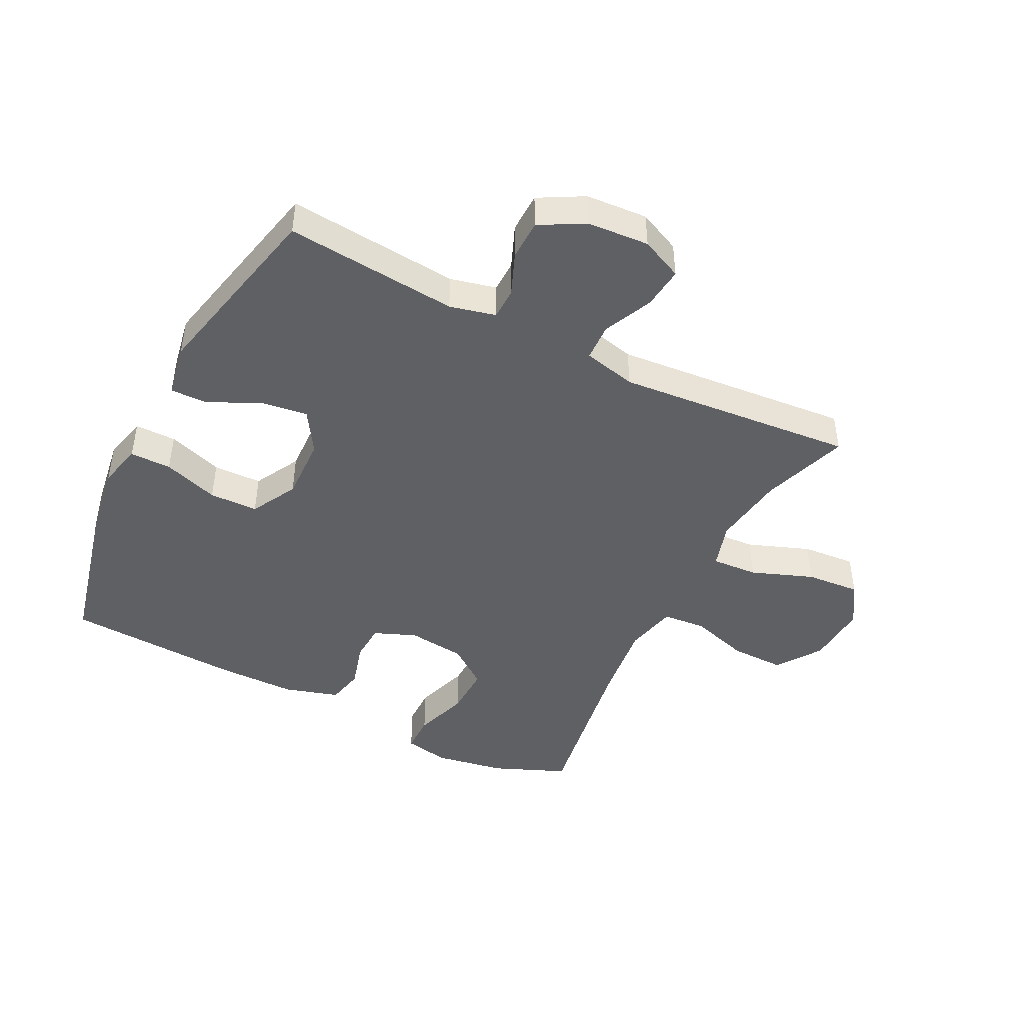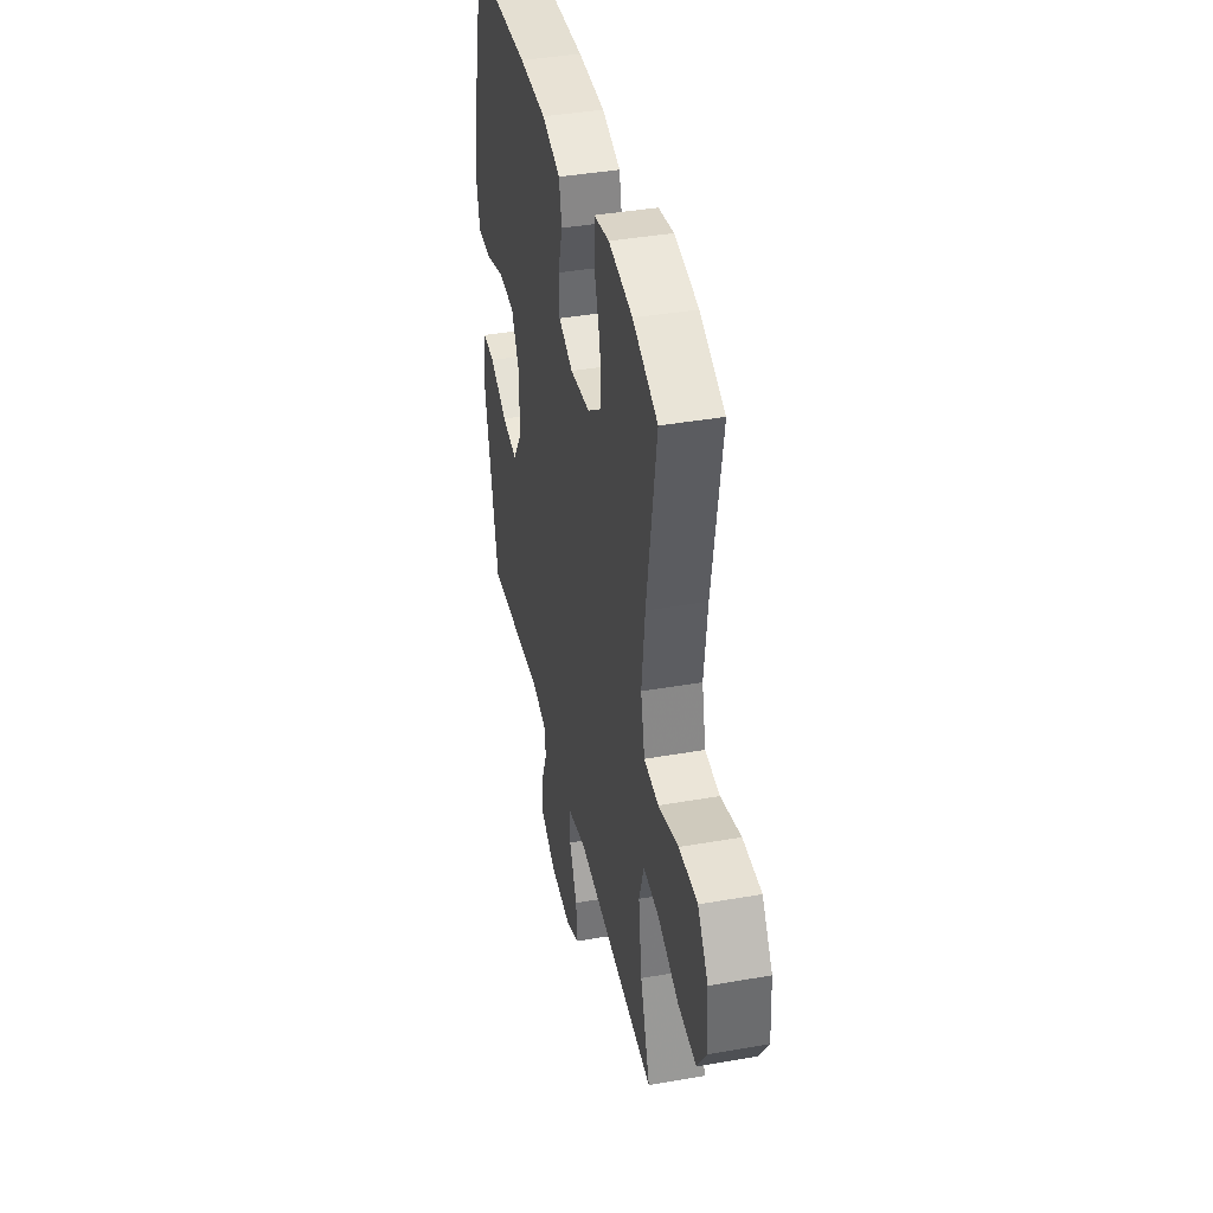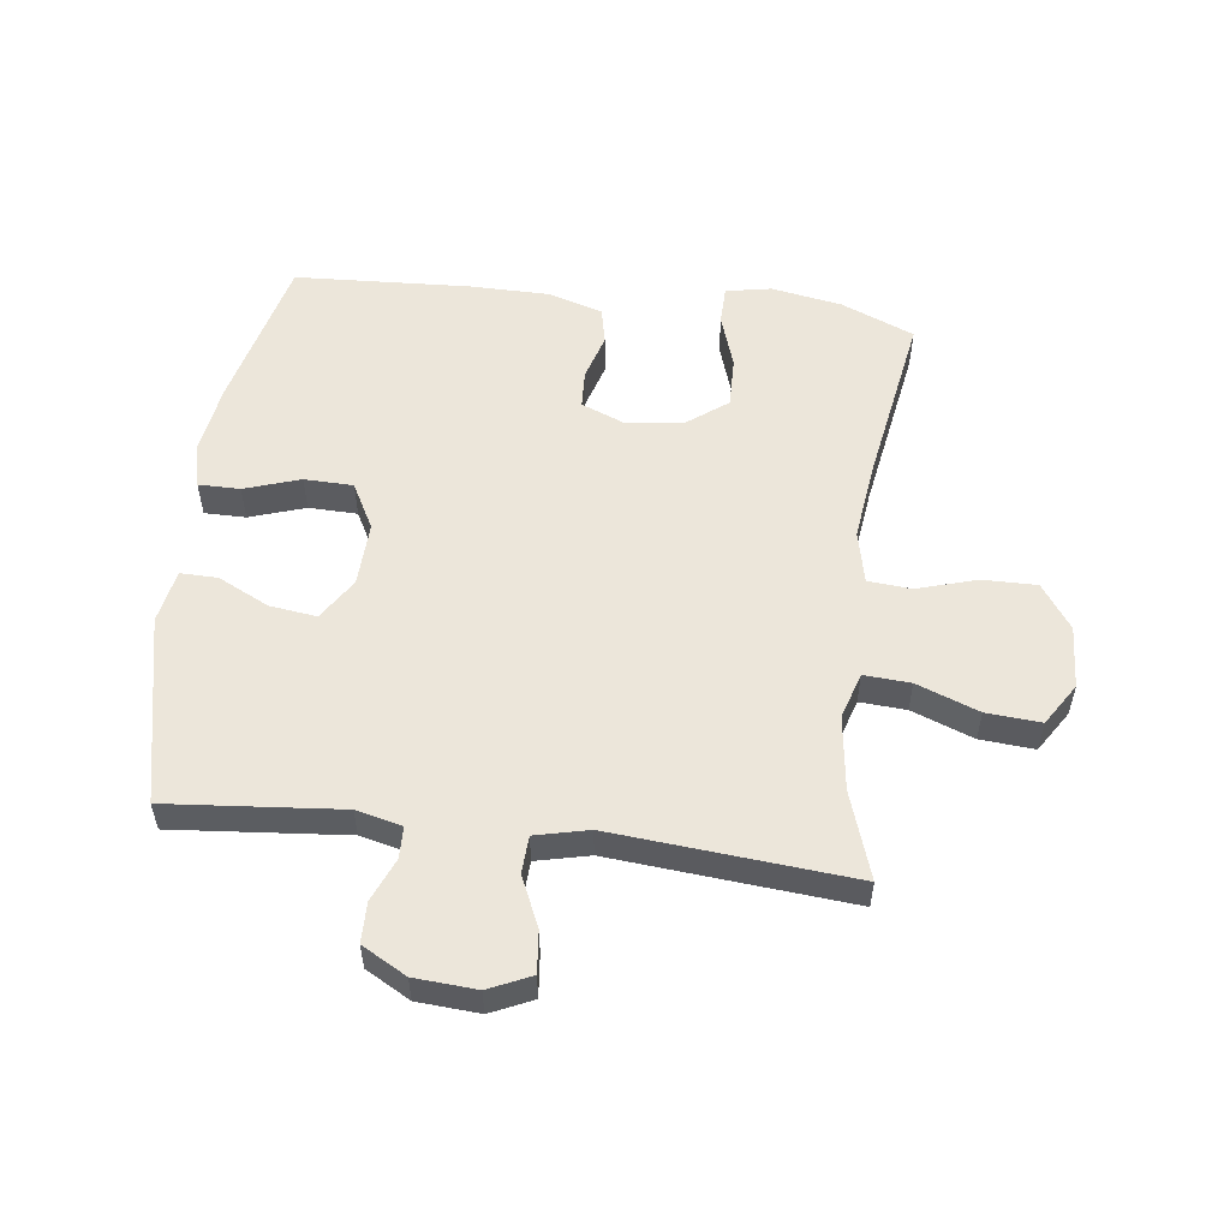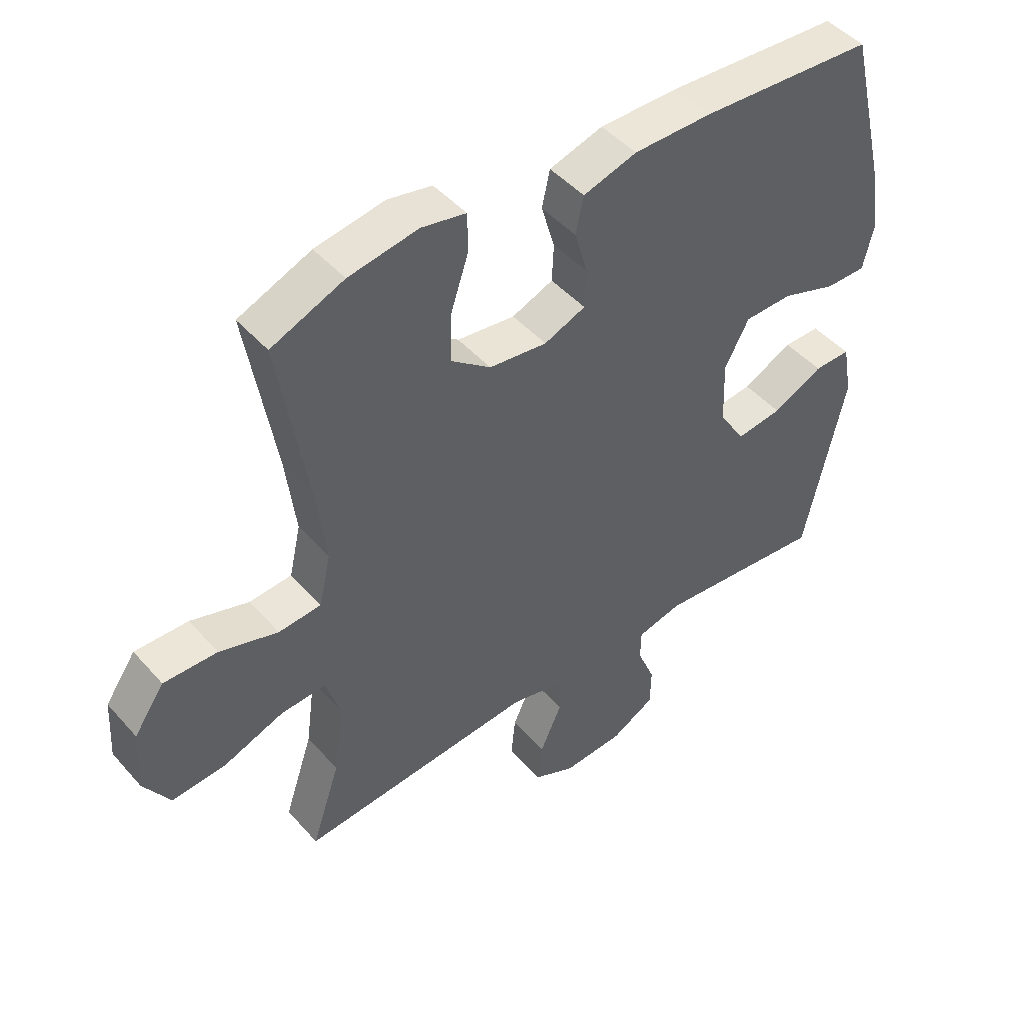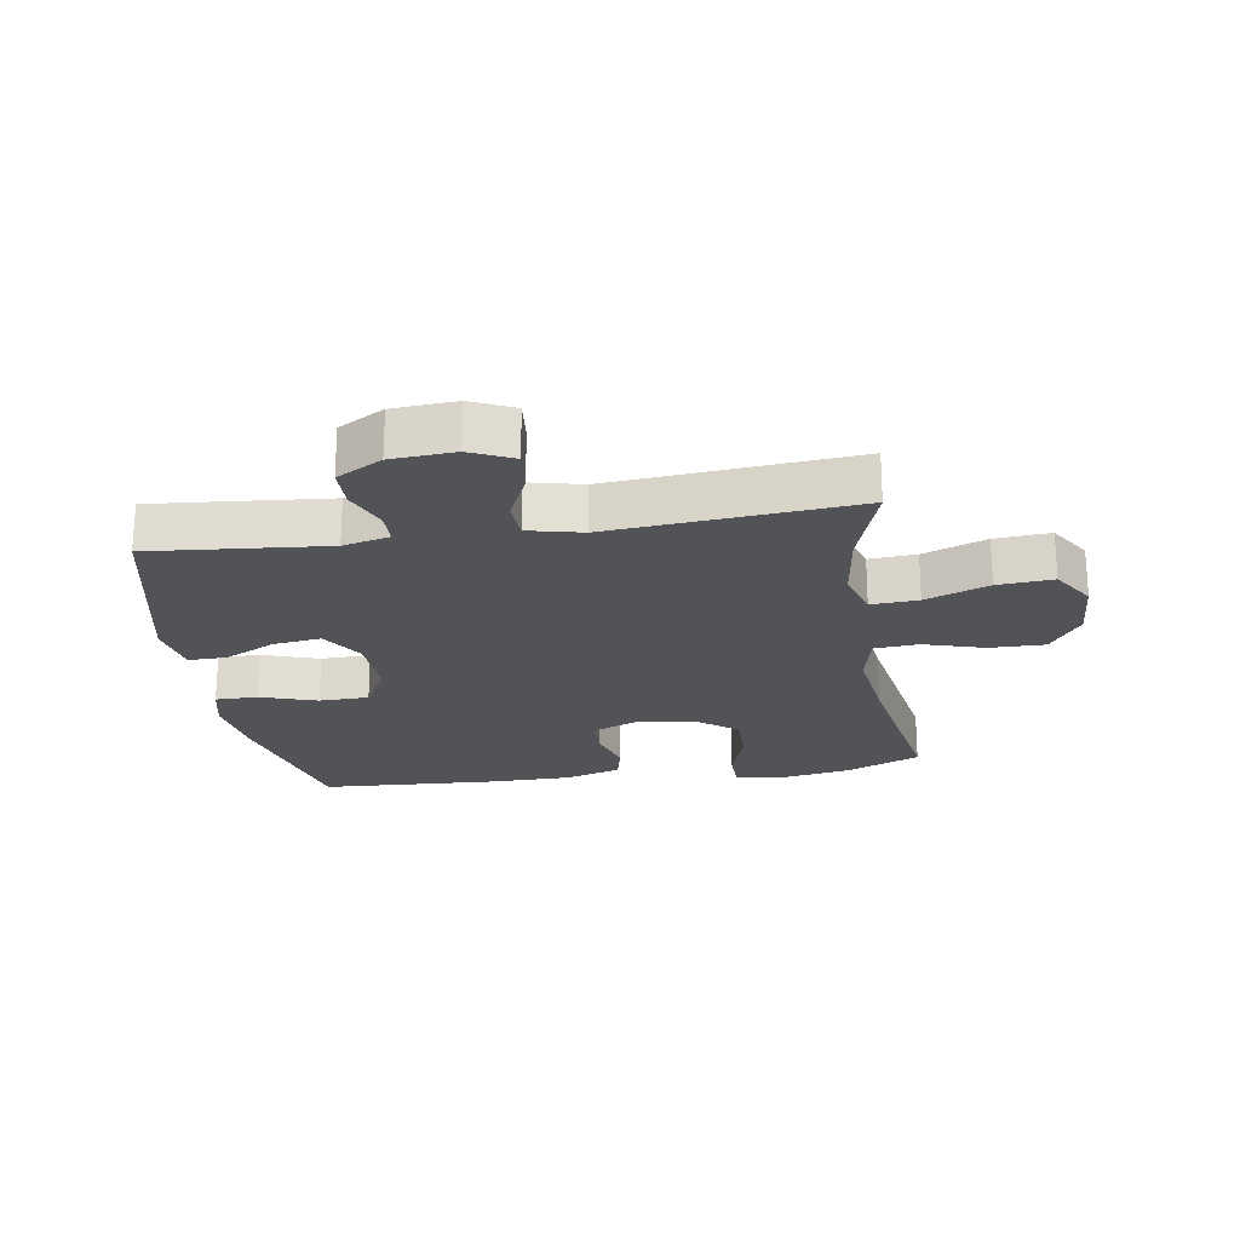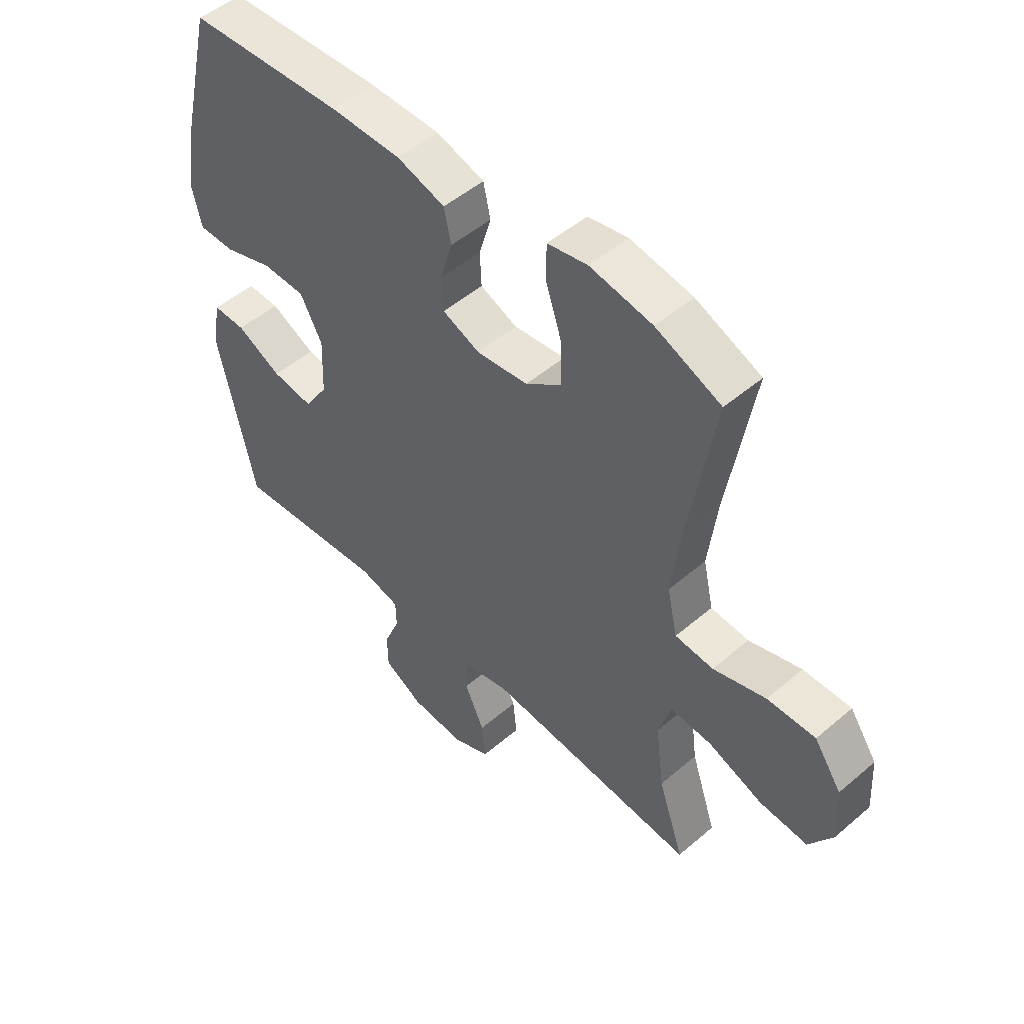
<metadata>
{"format":"obj","ext":"obj","renderer":"f3d","projection":"perspective","resolution":1024,"background":"white","views":[{"elev":-45.0,"azim":153.0,"up":"+Y"},{"elev":40.2,"azim":-102.2,"up":"+Z"},{"elev":54.4,"azim":-172.9,"up":"+Y"},{"elev":46.3,"azim":-38.7,"up":"+Z"},{"elev":-22.4,"azim":-171.1,"up":"+Y"},{"elev":50.1,"azim":-133.2,"up":"+Z"}]}
</metadata>
<code>
v -0.5 0.07 -0.5
v -0.453 0.07 -0.359
v -0.437 0.07 -0.239
v -0.46 0.07 -0.164
v -0.535 0.07 -0.169
v -0.635 0.07 -0.207
v -0.723 0.07 -0.214
v -0.766 0.07 -0.146
v -0.76 0.07 -0.044
v -0.71 0.07 0.028
v -0.622 0.07 0.027
v -0.526 0.07 -0.002
v -0.456 0.07 0.004
v -0.437 0.07 0.089
v -0.453 0.07 0.219
v -0.5 0.07 0.5
v -0.381 0.07 0.55
v -0.267 0.07 0.57
v -0.194 0.07 0.556
v -0.193 0.07 0.493
v -0.222 0.07 0.405
v -0.224 0.07 0.322
v -0.159 0.07 0.273
v -0.064 0.07 0.262
v 0.004 0.07 0.29
v 0.007 0.07 0.352
v -0.015 0.07 0.427
v -0.002 0.07 0.487
v 0.086 0.07 0.514
v 0.215 0.07 0.515
v 0.5 0.07 0.5
v 0.561 0.07 0.246
v 0.578 0.07 0.132
v 0.561 0.07 0.06
v 0.494 0.07 0.06
v 0.404 0.07 0.09
v 0.325 0.07 0.088
v 0.285 0.07 0.013
v 0.289 0.07 -0.091
v 0.332 0.07 -0.159
v 0.408 0.07 -0.149
v 0.491 0.07 -0.108
v 0.551 0.07 -0.107
v 0.567 0.07 -0.194
v 0.5 0.07 -0.5
v 0.22 0.07 -0.475
v 0.146 0.07 -0.493
v 0.145 0.07 -0.544
v 0.174 0.07 -0.614
v 0.173 0.07 -0.679
v 0.101 0.07 -0.719
v 0.001 0.07 -0.726
v -0.067 0.07 -0.695
v -0.06 0.07 -0.627
v -0.024 0.07 -0.547
v -0.027 0.07 -0.486
v -0.113 0.07 -0.466
v -0.5 0 -0.5
v -0.453 0 -0.359
v -0.437 0 -0.239
v -0.46 0 -0.164
v -0.535 0 -0.169
v -0.635 0 -0.207
v -0.723 0 -0.214
v -0.766 0 -0.146
v -0.76 0 -0.044
v -0.71 0 0.028
v -0.622 0 0.027
v -0.526 0 -0.002
v -0.456 0 0.004
v -0.437 0 0.089
v -0.453 0 0.219
v -0.5 0 0.5
v -0.381 0 0.55
v -0.267 0 0.57
v -0.194 0 0.556
v -0.193 0 0.493
v -0.222 0 0.405
v -0.224 0 0.322
v -0.159 0 0.273
v -0.064 0 0.262
v 0.004 0 0.29
v 0.007 0 0.352
v -0.015 0 0.427
v -0.002 0 0.487
v 0.086 0 0.514
v 0.215 0 0.515
v 0.5 0 0.5
v 0.561 0 0.246
v 0.578 0 0.132
v 0.561 0 0.06
v 0.494 0 0.06
v 0.404 0 0.09
v 0.325 0 0.088
v 0.285 0 0.013
v 0.289 0 -0.091
v 0.332 0 -0.159
v 0.408 0 -0.149
v 0.491 0 -0.108
v 0.551 0 -0.107
v 0.567 0 -0.194
v 0.5 0 -0.5
v 0.22 0 -0.475
v 0.146 0 -0.493
v 0.145 0 -0.544
v 0.174 0 -0.614
v 0.173 0 -0.679
v 0.101 0 -0.719
v 0.001 0 -0.726
v -0.067 0 -0.695
v -0.06 0 -0.627
v -0.024 0 -0.547
v -0.027 0 -0.486
v -0.113 0 -0.466
f 52 53 54 55
f 52 55 56
f 51 52 56
f 48 49 50 51
f 47 48 51 56
f 46 47 56 57
f 44 45 46
f 41 42 43 44
f 40 41 44 46
f 39 40 46 57
f 33 34 35 36
f 33 36 37
f 32 33 37
f 31 32 37
f 30 31 37 38
f 26 27 28 29
f 25 26 29 30
f 18 19 20 21
f 18 21 22
f 15 16 17 18
f 14 15 18 22
f 13 14 22 23
f 9 10 11 12
f 9 12 13
f 8 9 13
f 5 6 7 8
f 4 5 8 13
f 3 4 13 23
f 39 57 1 2
f 25 30 38 39
f 24 25 39 2
f 2 3 23 24
f 112 111 110 109
f 113 112 109
f 113 109 108
f 108 107 106 105
f 113 108 105 104
f 114 113 104 103
f 103 102 101
f 101 100 99 98
f 103 101 98 97
f 114 103 97 96
f 93 92 91 90
f 94 93 90
f 94 90 89
f 94 89 88
f 95 94 88 87
f 86 85 84 83
f 87 86 83 82
f 78 77 76 75
f 79 78 75
f 75 74 73 72
f 79 75 72 71
f 80 79 71 70
f 69 68 67 66
f 70 69 66
f 70 66 65
f 65 64 63 62
f 70 65 62 61
f 80 70 61 60
f 59 58 114 96
f 96 95 87 82
f 59 96 82 81
f 81 80 60 59
f 1 58 59 2
f 2 59 60 3
f 3 60 61 4
f 4 61 62 5
f 5 62 63 6
f 6 63 64 7
f 7 64 65 8
f 8 65 66 9
f 9 66 67 10
f 10 67 68 11
f 11 68 69 12
f 12 69 70 13
f 13 70 71 14
f 14 71 72 15
f 15 72 73 16
f 16 73 74 17
f 17 74 75 18
f 18 75 76 19
f 19 76 77 20
f 20 77 78 21
f 21 78 79 22
f 22 79 80 23
f 23 80 81 24
f 24 81 82 25
f 25 82 83 26
f 26 83 84 27
f 27 84 85 28
f 28 85 86 29
f 29 86 87 30
f 30 87 88 31
f 31 88 89 32
f 32 89 90 33
f 33 90 91 34
f 34 91 92 35
f 35 92 93 36
f 36 93 94 37
f 37 94 95 38
f 38 95 96 39
f 39 96 97 40
f 40 97 98 41
f 41 98 99 42
f 42 99 100 43
f 43 100 101 44
f 44 101 102 45
f 45 102 103 46
f 46 103 104 47
f 47 104 105 48
f 48 105 106 49
f 49 106 107 50
f 50 107 108 51
f 51 108 109 52
f 52 109 110 53
f 53 110 111 54
f 54 111 112 55
f 55 112 113 56
f 56 113 114 57
f 57 114 58 1

</code>
